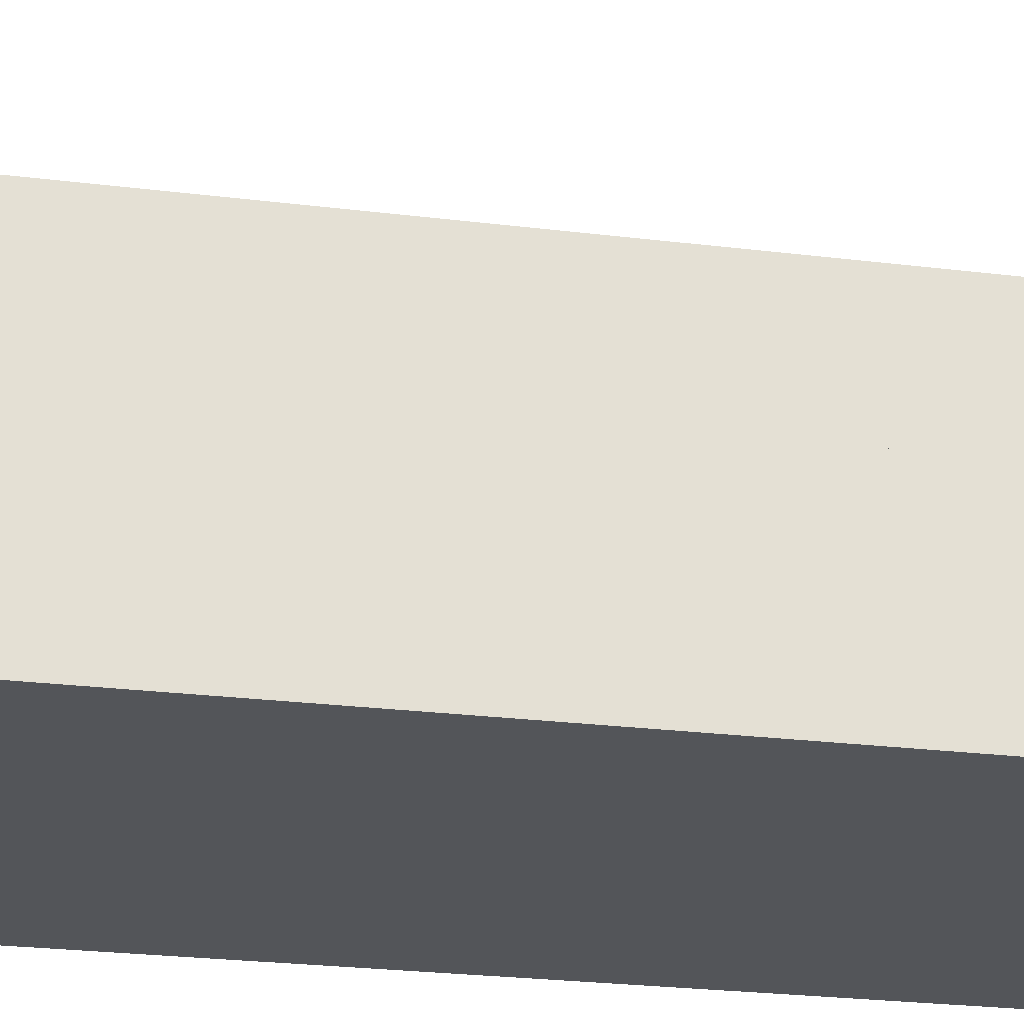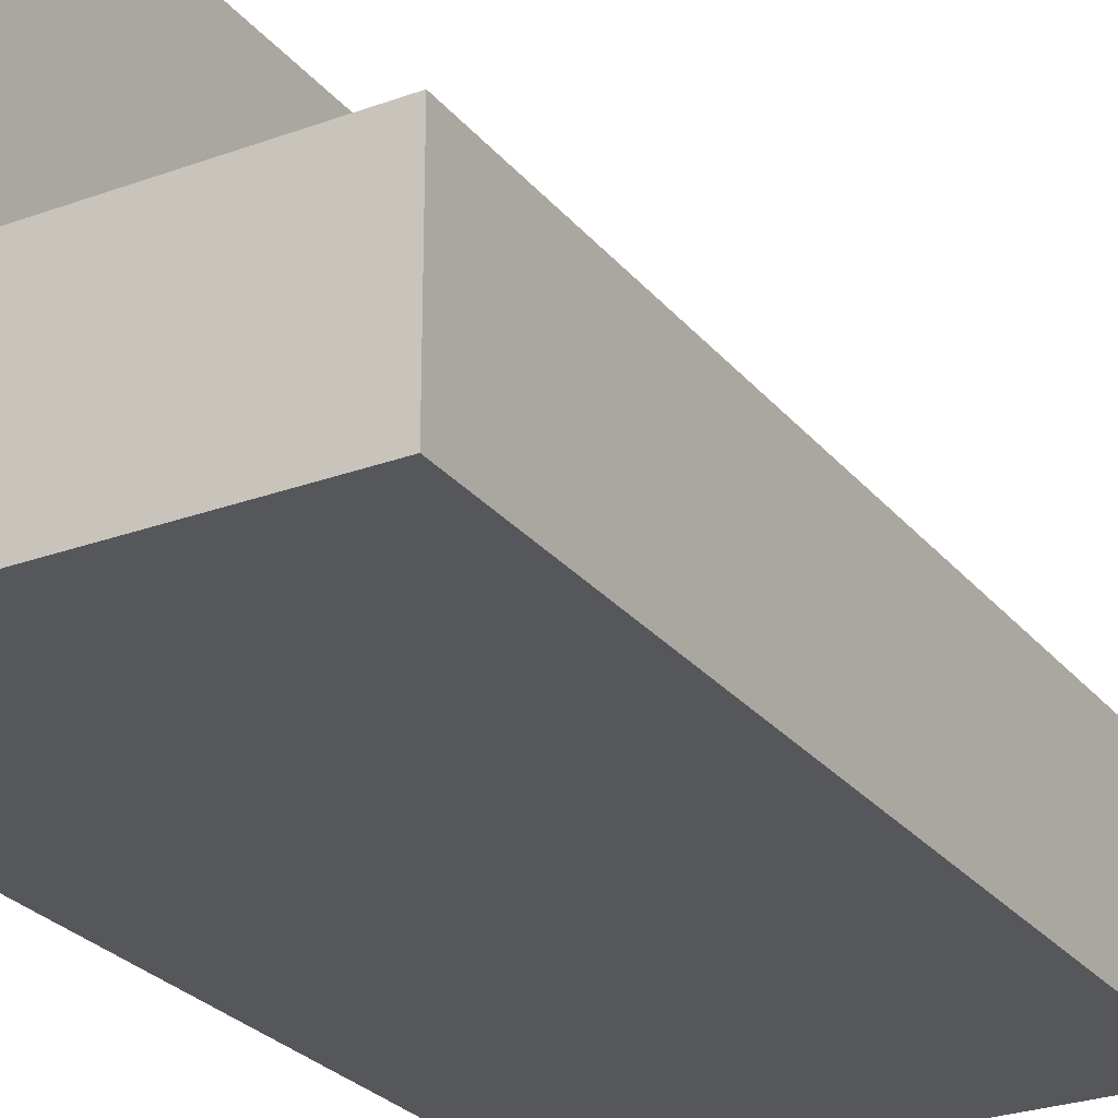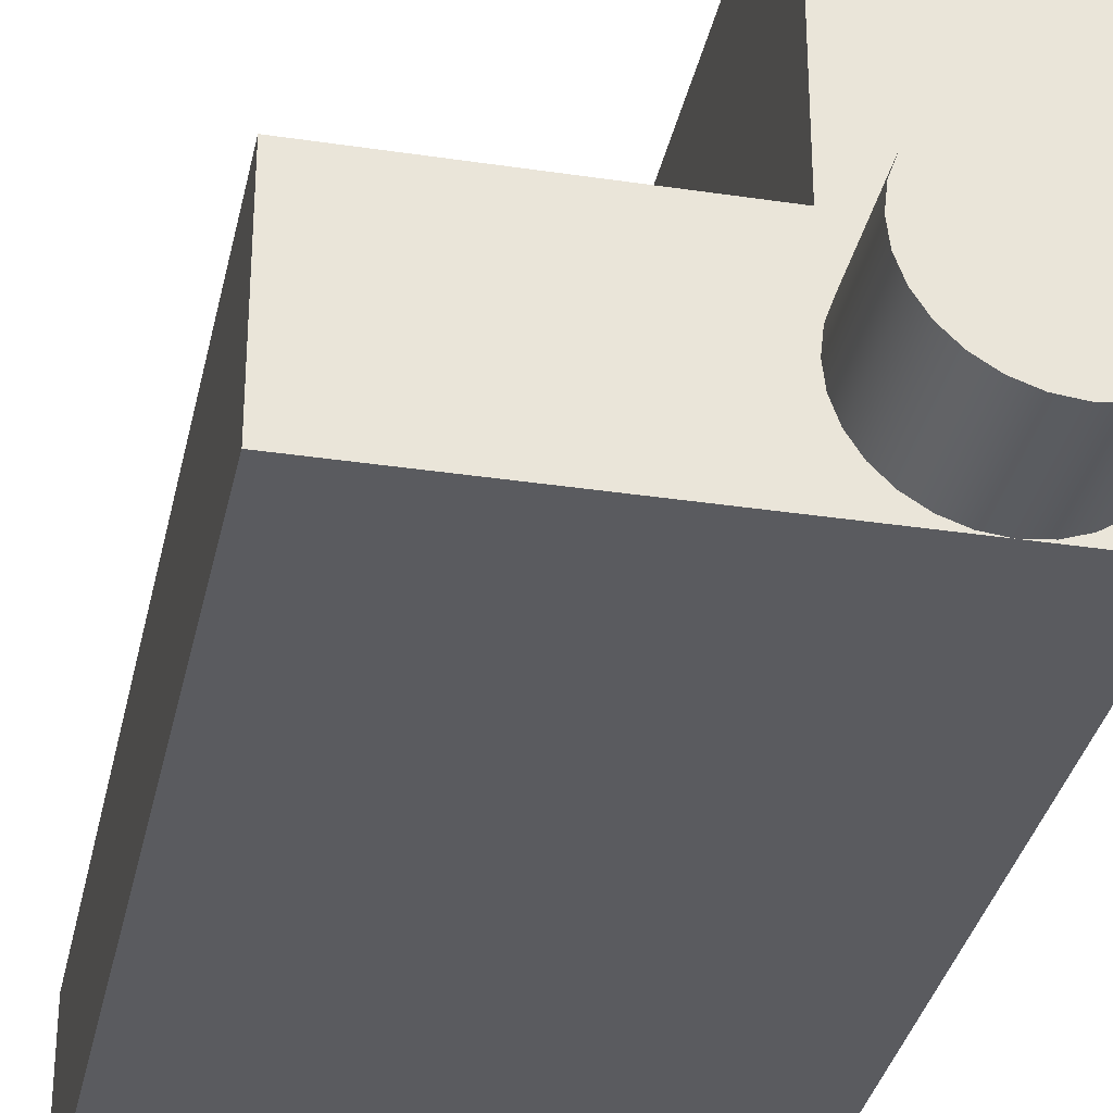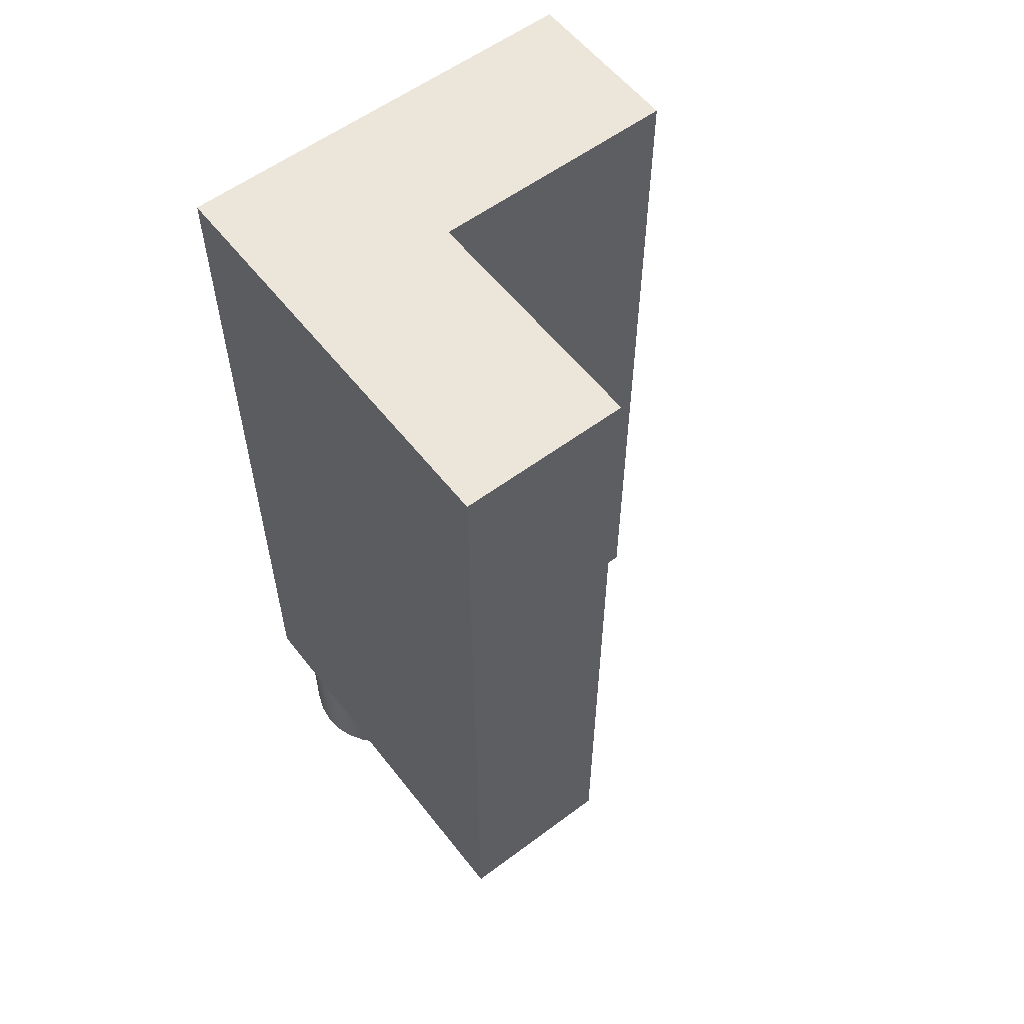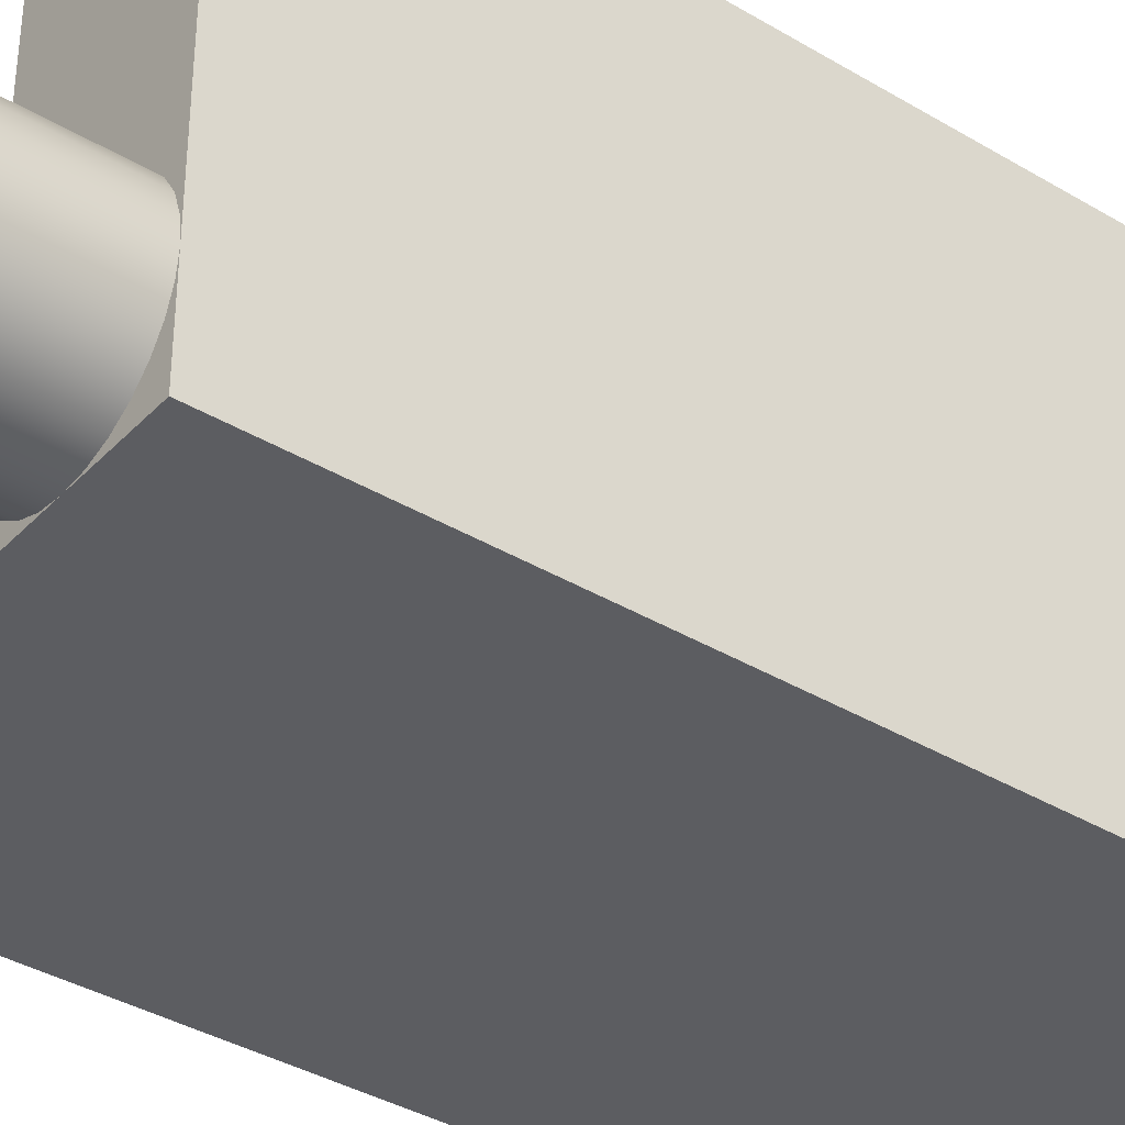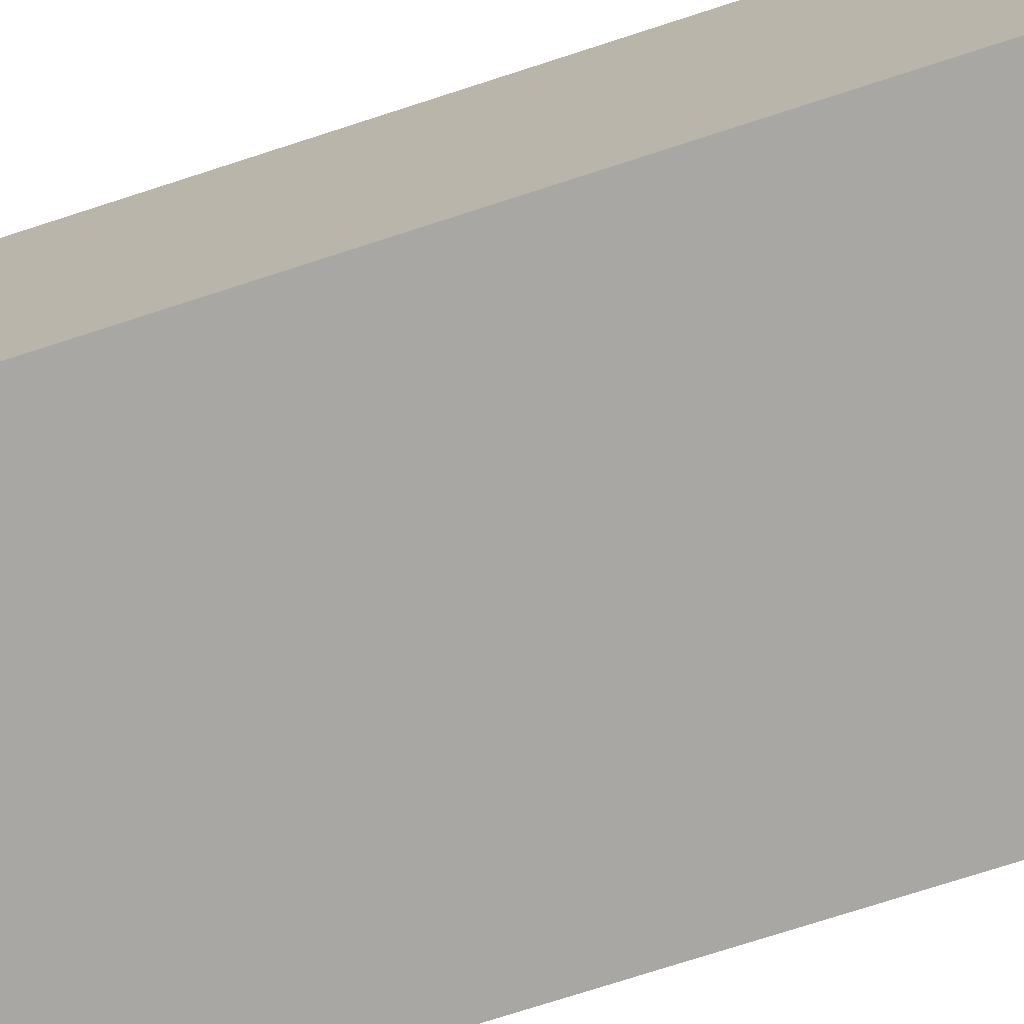
<metadata>
{"format":"obj","ext":"obj","renderer":"f3d","projection":"perspective","resolution":1024,"background":"white","views":[{"elev":-24.4,"azim":-101.7,"up":"+Z"},{"elev":-26.5,"azim":-150.0,"up":"+Z"},{"elev":-33.2,"azim":-11.7,"up":"+Z"},{"elev":57.6,"azim":-127.7,"up":"+Y"},{"elev":-37.2,"azim":52.4,"up":"+Z"},{"elev":-74.8,"azim":107.9,"up":"+Z"}]}
</metadata>
<code>
v -0.3175 -0.3937 3.888e-17
v -0.3095 -0.3937 0.07065
v -0.2861 -0.3937 0.1378
v -0.2482 -0.3937 0.198
v -0.198 -0.3937 0.2482
v -0.1378 -0.3937 0.2861
v -0.07065 -0.3937 0.3095
v 1.944e-17 -0.3937 0.3175
v 0.07065 -0.3937 0.3095
v 0.1378 -0.3937 0.2861
v 0.198 -0.3937 0.2482
v 0.2482 -0.3937 0.198
v 0.2861 -0.3937 0.1378
v 0.3095 -0.3937 0.07065
v 0.3175 -0.3937 0
v 0.3095 -0.3937 -0.07065
v 0.2861 -0.3937 -0.1378
v 0.2482 -0.3937 -0.198
v 0.198 -0.3937 -0.2482
v 0.1378 -0.3937 -0.2861
v 0.07065 -0.3937 -0.3095
v 1.944e-17 -0.3937 -0.3175
v -0.07065 -0.3937 -0.3095
v -0.1378 -0.3937 -0.2861
v -0.198 -0.3937 -0.2482
v -0.2482 -0.3937 -0.198
v -0.2861 -0.3937 -0.1378
v -0.3095 -0.3937 -0.07065
v 0.3175 0 -1.11e-16
v 0.3095 0 0.07065
v 0.2861 0 0.1378
v 0.2482 0 0.198
v 0.198 0 0.2482
v 0.1378 0 0.2861
v 0.07065 0 0.3095
v 1.944e-17 0 0.3175
v -0.07065 0 0.3095
v -0.1378 0 0.2861
v -0.198 0 0.2482
v -0.2482 0 0.198
v -0.2861 0 0.1378
v -0.3095 0 0.07065
v -0.3175 0 3.888e-17
v -0.3095 0 -0.07065
v -0.2861 0 -0.1378
v -0.2482 0 -0.198
v -0.198 0 -0.2482
v -0.1378 0 -0.2861
v -0.07065 0 -0.3095
v 0 0 -0.3175
v 0.07065 0 -0.3095
v 0.1378 0 -0.2861
v 0.198 0 -0.2482
v 0.2482 0 -0.198
v 0.2861 0 -0.1378
v 0.3095 0 -0.07065
v -0.3175 0 3.888e-17
v -0.3175 -0.3937 3.888e-17
v -0.3175 -0.3937 3.888e-17
v -0.3095 -0.3937 -0.07065
v -0.2861 -0.3937 -0.1378
v -0.2482 -0.3937 -0.198
v -0.198 -0.3937 -0.2482
v -0.1378 -0.3937 -0.2861
v -0.07065 -0.3937 -0.3095
v 1.944e-17 -0.3937 -0.3175
v 0.07065 -0.3937 -0.3095
v 0.1378 -0.3937 -0.2861
v 0.198 -0.3937 -0.2482
v 0.2482 -0.3937 -0.198
v 0.2861 -0.3937 -0.1378
v 0.3095 -0.3937 -0.07065
v 0.3175 -0.3937 0
v 0.3095 -0.3937 0.07065
v 0.2861 -0.3937 0.1378
v 0.2482 -0.3937 0.198
v 0.198 -0.3937 0.2482
v 0.1378 -0.3937 0.2861
v 0.07065 -0.3937 0.3095
v 1.944e-17 -0.3937 0.3175
v -0.07065 -0.3937 0.3095
v -0.1378 -0.3937 0.2861
v -0.198 -0.3937 0.2482
v -0.2482 -0.3937 0.198
v -0.2861 -0.3937 0.1378
v -0.3095 -0.3937 0.07065
v 0.3175 0 -1.11e-16
v 0.3095 0 -0.07065
v 0.2861 0 -0.1378
v 0.2482 0 -0.198
v 0.198 0 -0.2482
v 0.1378 0 -0.2861
v 0.07065 0 -0.3095
v 0 0 -0.3175
v 0.3175 0 -0.3175
v 0 0 -0.3175
v -0.07065 0 -0.3095
v -0.1378 0 -0.2861
v -0.198 0 -0.2482
v -0.2482 0 -0.198
v -0.2861 0 -0.1378
v -0.3095 0 -0.07065
v -0.3175 0 3.888e-17
v -0.3095 0 0.07065
v -0.2861 0 0.1378
v -0.2482 0 0.198
v -0.198 0 0.2482
v -0.1378 0 0.2861
v -0.07065 0 0.3095
v 1.944e-17 0 0.3175
v 0.07065 0 0.3095
v 0.1378 0 0.2861
v 0.198 0 0.2482
v 0.2482 0 0.198
v 0.2861 0 0.1378
v 0.3095 0 0.07065
v 0.3175 0 -1.11e-16
v 0.3175 0 1.27
v -0.3175 0 1.27
v -0.3175 0 0.3175
v -1.27 0 0.3175
v -1.27 0 -0.3175
v -1.27 0 -0.3175
v -1.27 0 0.3175
v -1.27 3.175 0.3175
v -1.27 3.175 -0.3175
v 0 0 -0.3175
v -1.27 0 -0.3175
v -1.27 3.175 -0.3175
v 0.3175 3.175 -0.3175
v 0.3175 0 -0.3175
v 0.3175 0 -1.11e-16
v 0.3175 0 -0.3175
v 0.3175 3.175 -0.3175
v 0.3175 3.175 1.27
v 0.3175 0 1.27
v -0.3175 0 1.27
v 0.3175 0 1.27
v 0.3175 3.175 1.27
v -0.3175 3.175 1.27
v -0.3175 0 0.3175
v -0.3175 0 1.27
v -0.3175 3.175 1.27
v -0.3175 3.175 0.3175
v -1.27 0 0.3175
v -0.3175 0 0.3175
v -0.3175 3.175 0.3175
v -1.27 3.175 0.3175
v -1.27 3.175 0.3175
v -0.3175 3.175 0.3175
v -0.3175 3.175 1.27
v 0.3175 3.175 1.27
v 0.3175 3.175 -0.3175
v -1.27 3.175 -0.3175
g e5d362e8-e362-11ea-bdb9-54bf646e7e1f
f 2 42 1
f 1 42 57
f 58 43 28
f 28 43 44
f 28 44 27
f 27 44 45
f 27 45 26
f 26 45 46
f 26 46 25
f 25 46 47
f 25 47 24
f 24 47 48
f 24 48 23
f 23 48 49
f 23 49 22
f 22 49 50
f 22 50 21
f 21 50 51
f 21 51 20
f 20 51 52
f 20 52 19
f 19 52 53
f 19 53 18
f 18 53 54
f 18 54 17
f 17 54 55
f 17 55 16
f 16 55 56
f 16 56 15
f 15 56 29
f 15 29 14
f 14 29 30
f 14 30 13
f 13 30 31
f 13 31 12
f 12 31 32
f 12 32 11
f 11 32 33
f 11 33 10
f 10 33 34
f 10 34 9
f 9 34 35
f 9 35 8
f 8 35 36
f 8 36 7
f 7 36 37
f 7 37 6
f 6 37 38
f 6 38 5
f 5 38 39
f 5 39 4
f 4 39 40
f 4 40 3
f 3 40 41
f 3 41 2
f 2 41 42
g e5d49b92-e362-11ea-bbe7-54bf646e7e1f
f 60 72 59
f 59 72 73
f 59 73 86
f 86 73 74
f 86 74 85
f 85 74 75
f 85 75 84
f 84 75 76
f 84 76 83
f 83 76 77
f 83 77 82
f 82 77 78
f 82 78 81
f 81 78 79
f 81 79 80
f 72 60 71
f 71 60 61
f 71 61 70
f 70 61 62
f 70 62 69
f 69 62 63
f 69 63 68
f 68 63 64
f 68 64 67
f 67 64 65
f 67 65 66
g e5d5ad0a-e362-11ea-a66f-54bf646e7e1f
f 87 88 95
f 95 88 89
f 95 89 90
f 90 91 95
f 95 91 92
f 95 92 93
f 93 94 95
g e58e183e-e362-11ea-9c1e-54bf646e7e1f
f 96 97 122
f 122 97 98
f 122 98 99
f 99 100 122
f 122 100 101
f 122 101 102
f 102 103 122
f 122 103 121
f 121 103 104
f 121 104 120
f 120 104 105
f 120 105 106
f 106 107 120
f 120 107 108
f 120 108 109
f 120 109 119
f 119 109 110
f 119 110 118
f 118 110 111
f 118 111 112
f 112 113 118
f 118 113 114
f 118 114 115
f 115 116 118
f 118 116 117
g e57fbf78-e362-11ea-a64c-54bf646e7e1f
f 123 124 126
f 126 124 125
g e5820990-e362-11ea-b9a0-54bf646e7e1f
f 128 129 127
f 127 129 130
f 127 130 131
g e58453a8-e362-11ea-a183-54bf646e7e1f
f 133 134 132
f 132 134 135
f 132 135 136
g e5869db8-e362-11ea-9b15-54bf646e7e1f
f 137 138 140
f 140 138 139
g e5887298-e362-11ea-b4bc-54bf646e7e1f
f 141 142 144
f 144 142 143
g e58a9590-e362-11ea-a9a4-54bf646e7e1f
f 145 146 148
f 148 146 147
g e58cb886-e362-11ea-b9cc-54bf646e7e1f
f 149 150 154
f 154 150 153
f 153 150 152
f 152 150 151

</code>
